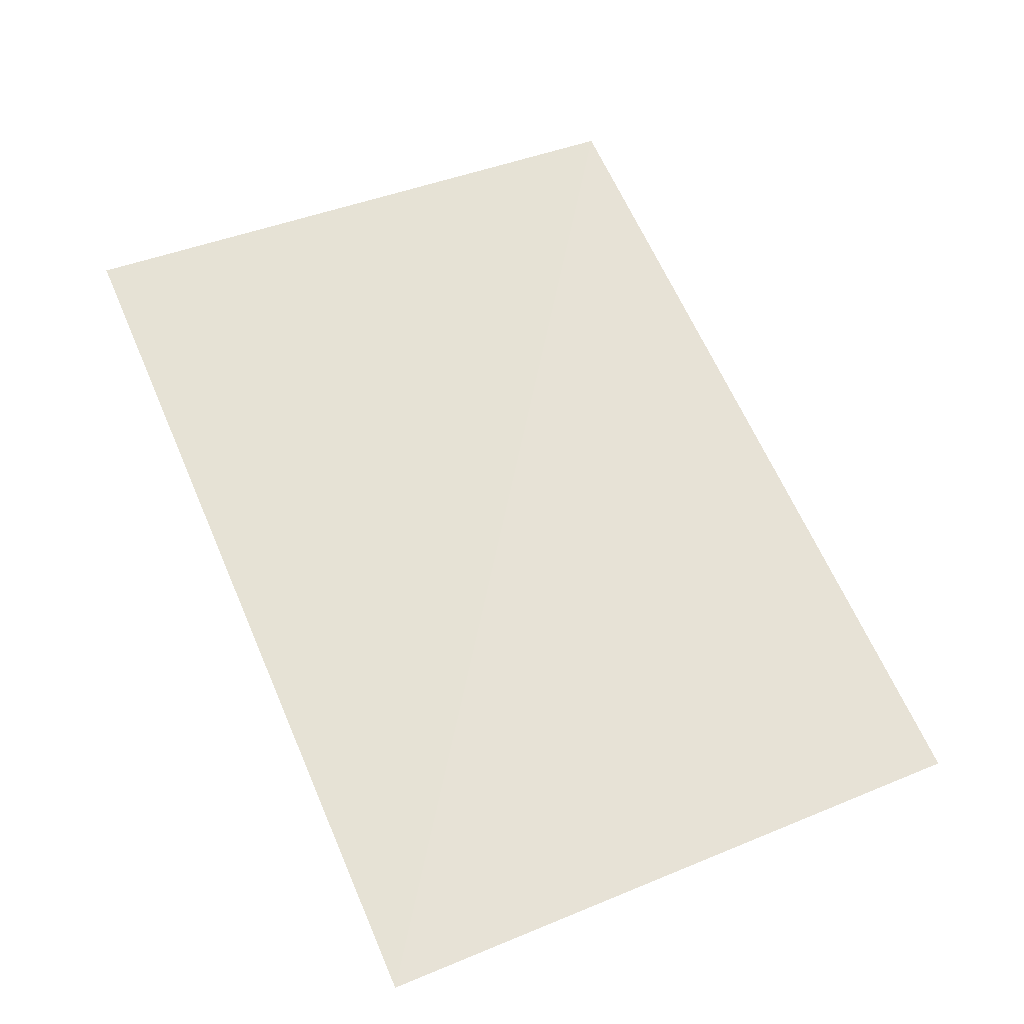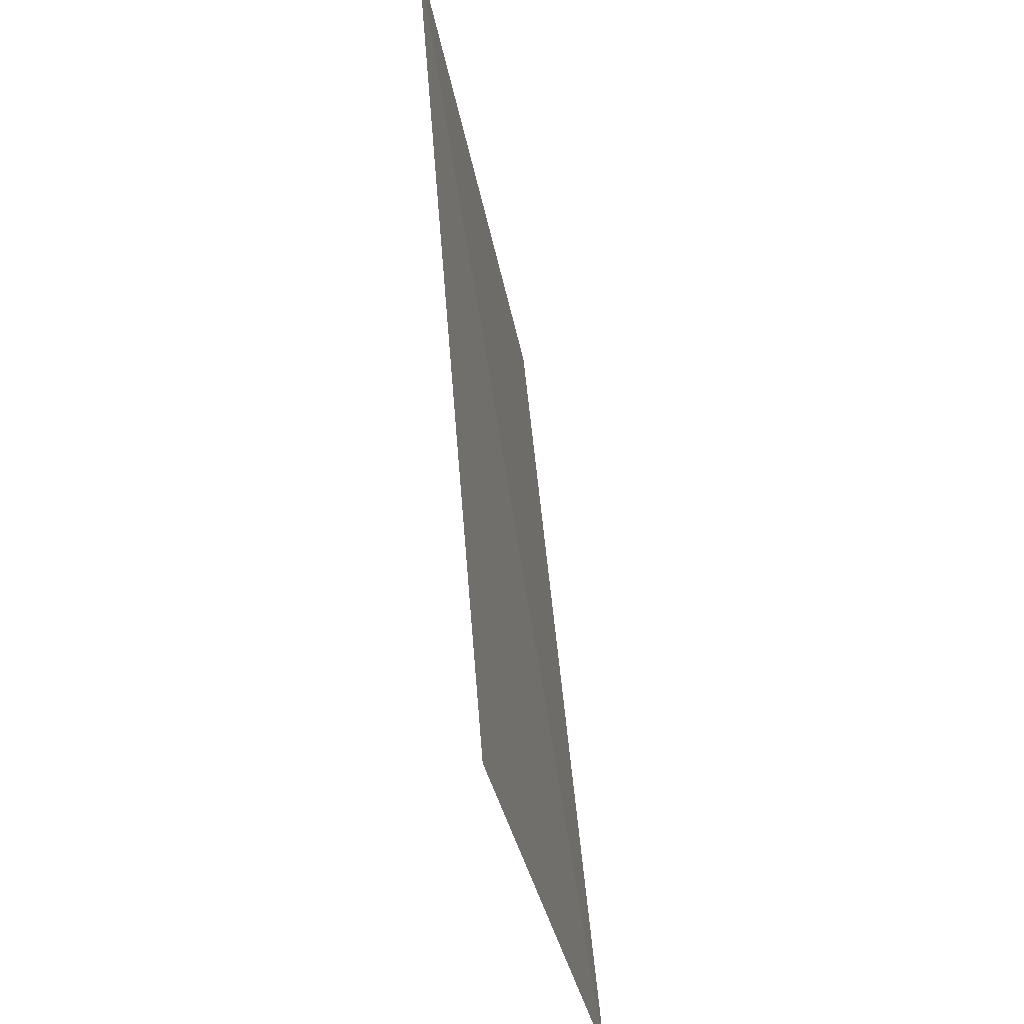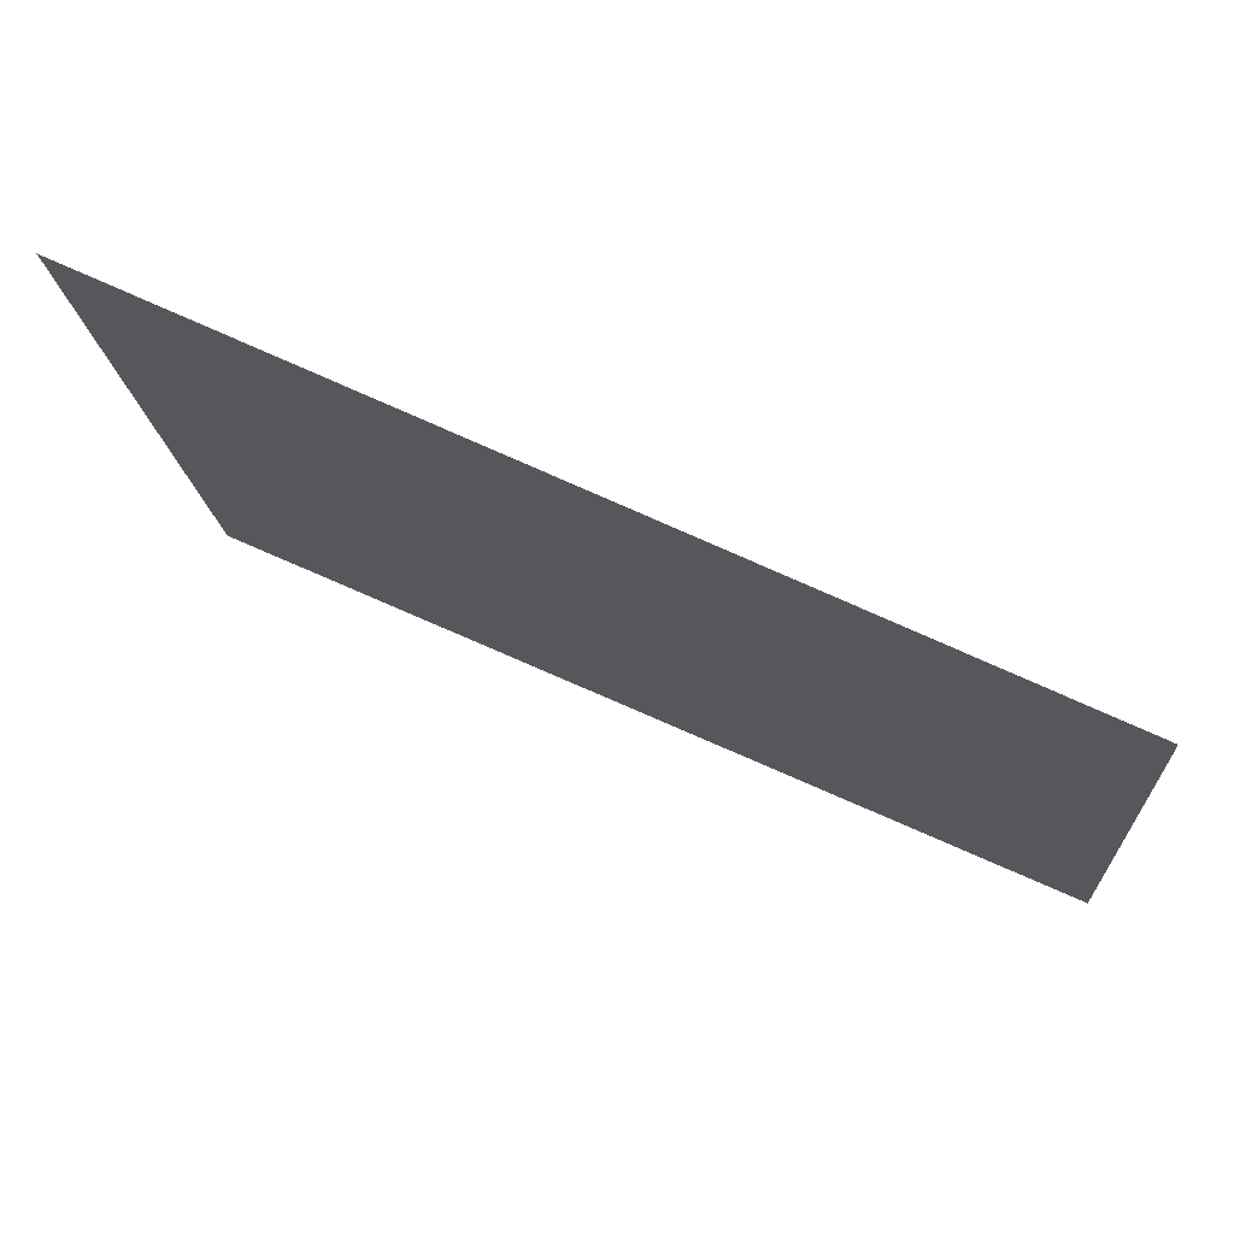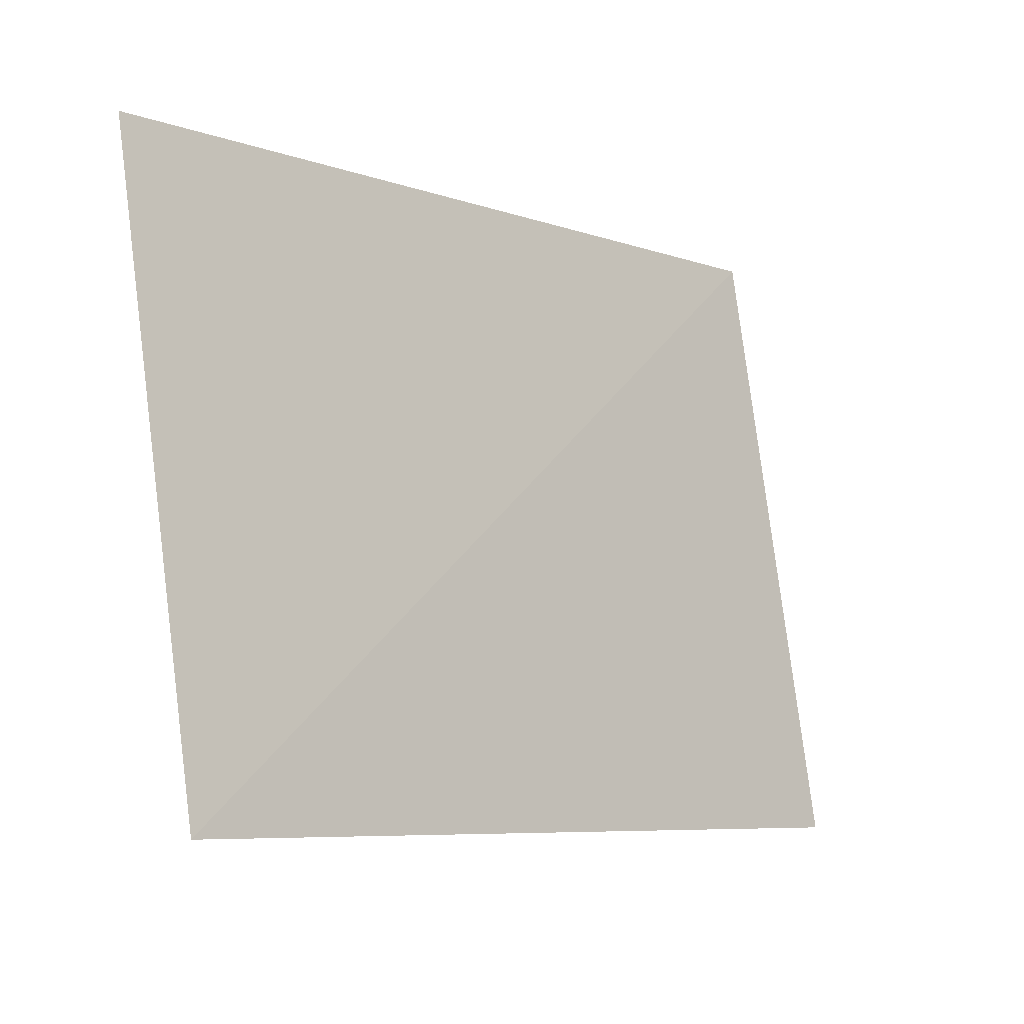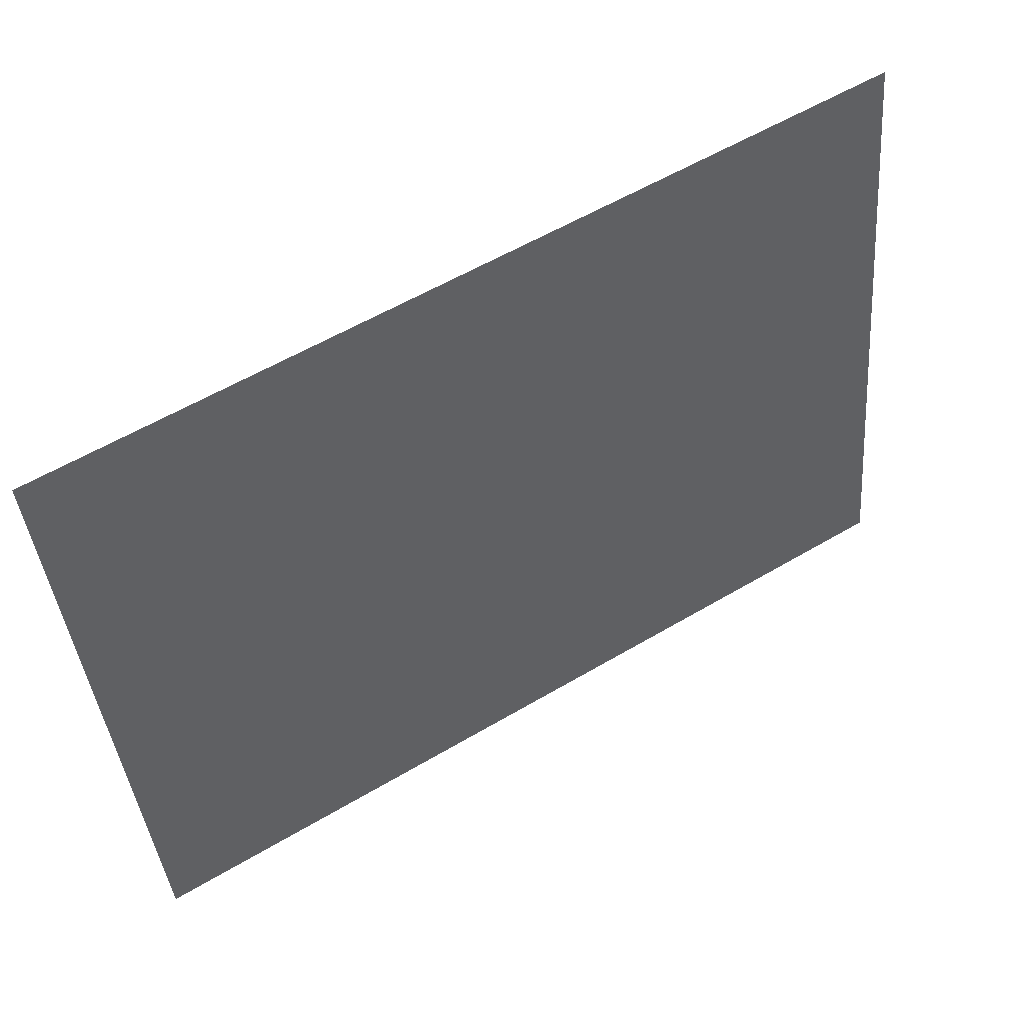
<metadata>
{"format":"obj","ext":"obj","renderer":"f3d","projection":"perspective","resolution":1024,"background":"white","views":[{"elev":68.5,"azim":-113.5,"up":"+Z"},{"elev":55.6,"azim":85.5,"up":"+Y"},{"elev":64.8,"azim":25.9,"up":"+Y"},{"elev":-5.9,"azim":132.5,"up":"+Y"},{"elev":57.3,"azim":148.3,"up":"+Y"}]}
</metadata>
<code>
o tree1Plane_004.229_tree1Plane.049
v 1155 18.36 773.1
v 1155 19.76 773.3
v 1153 19.76 773.3
v 1153 18.32 773.1
v 1155 18.36 773.1
v 1153 19.76 773.3
f 1 2 3
f 4 5 6

</code>
